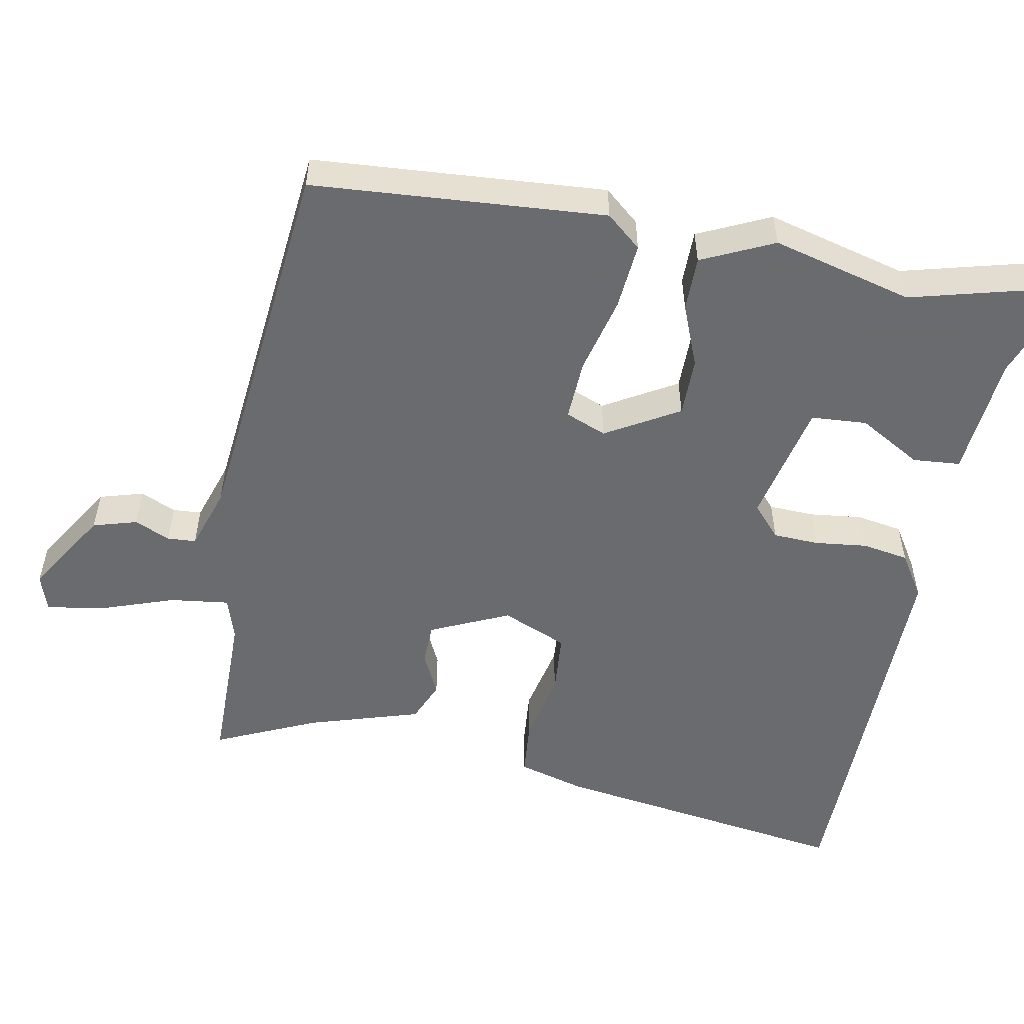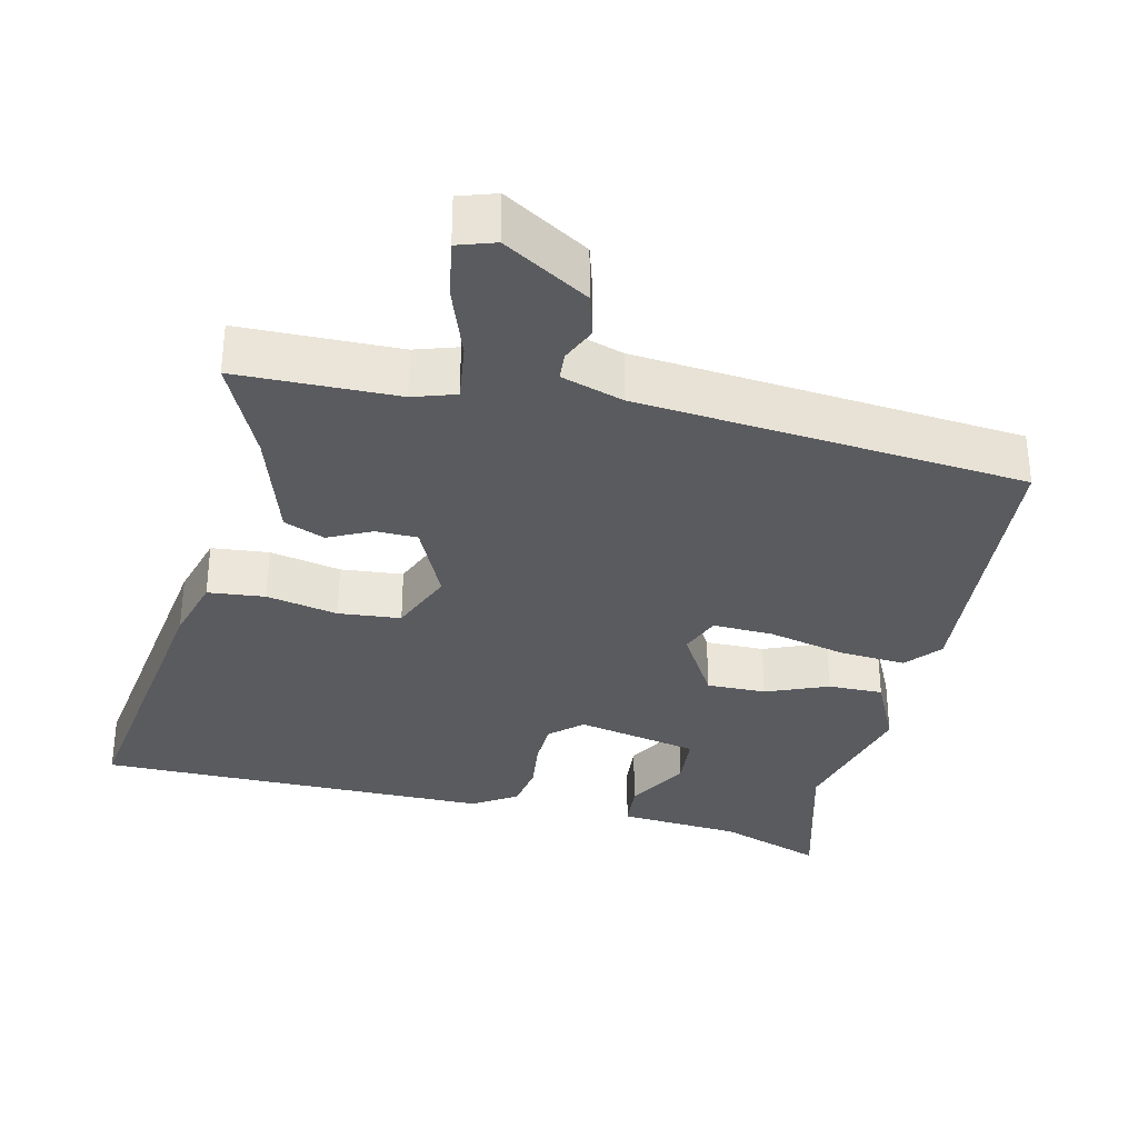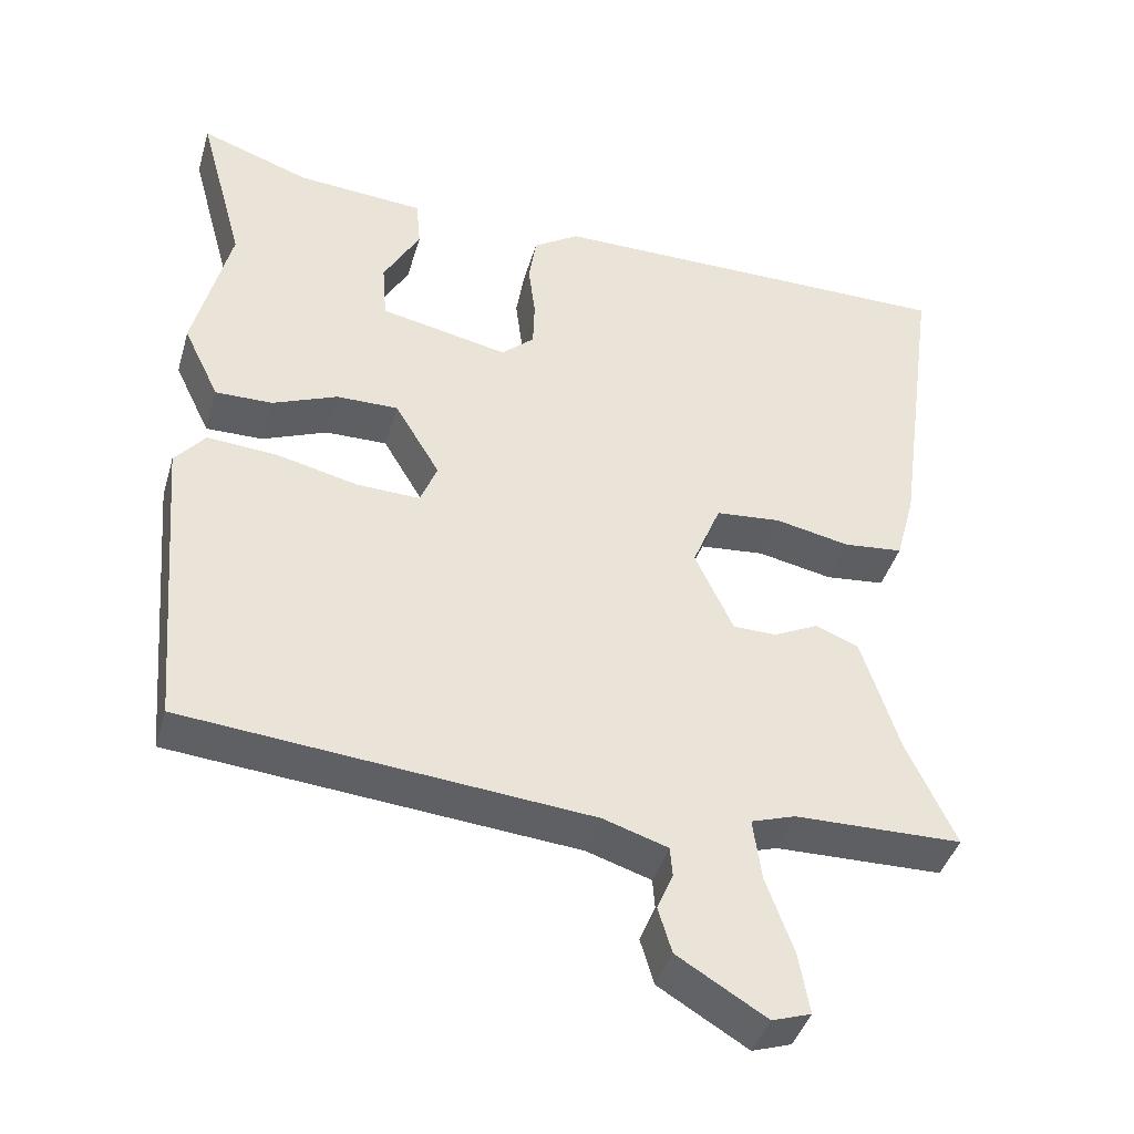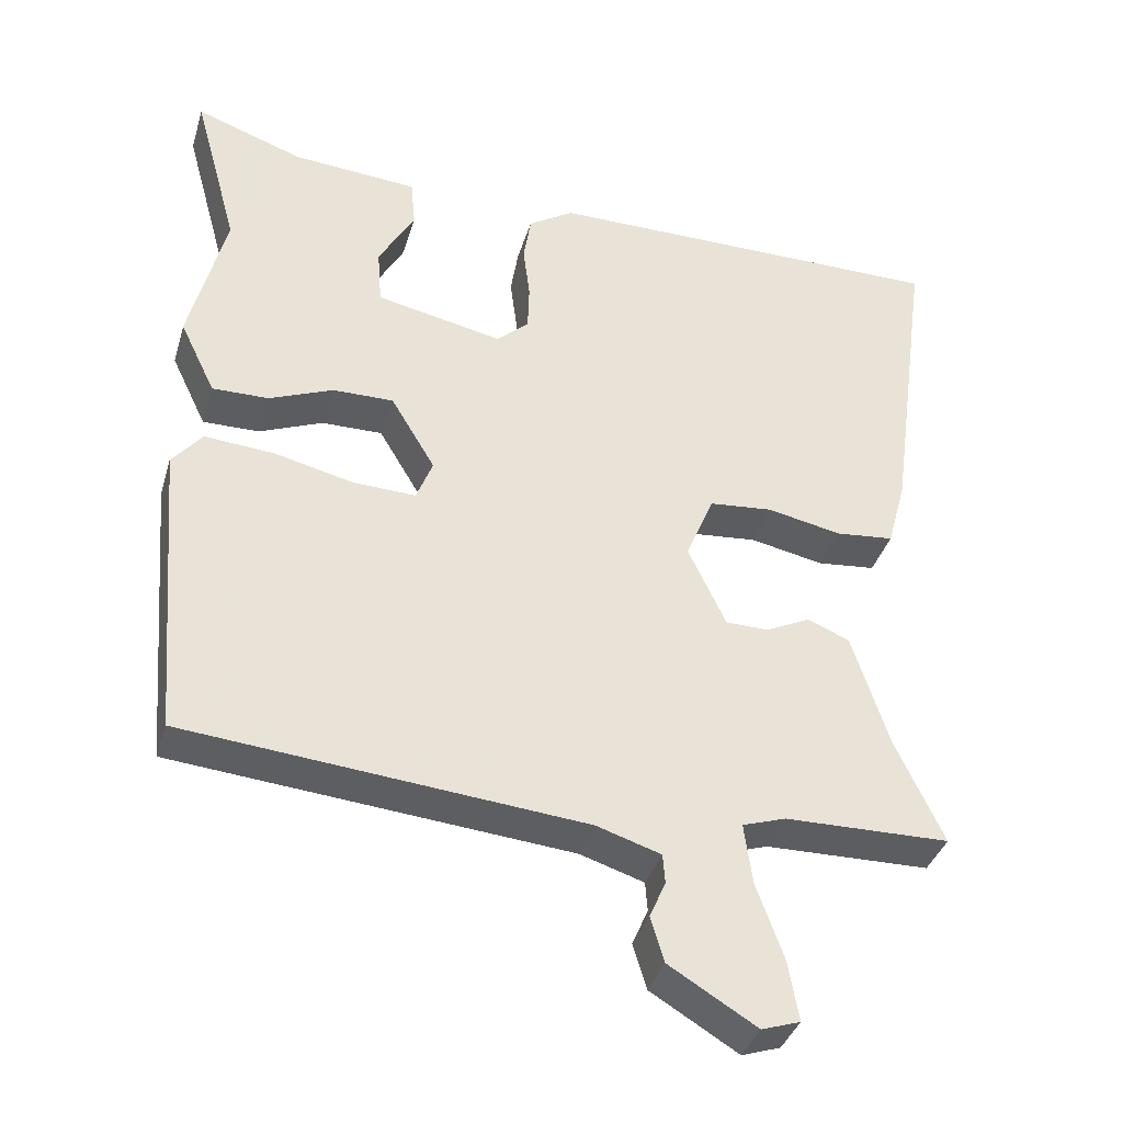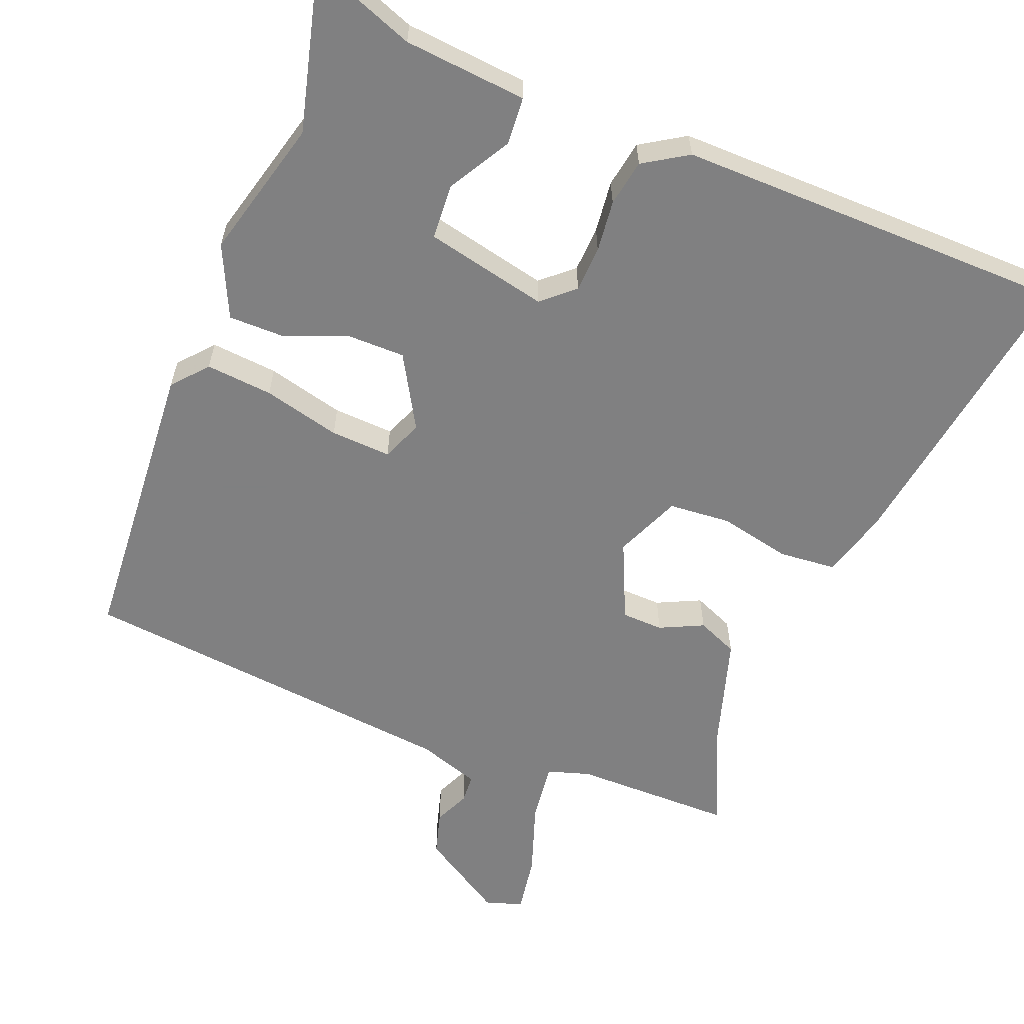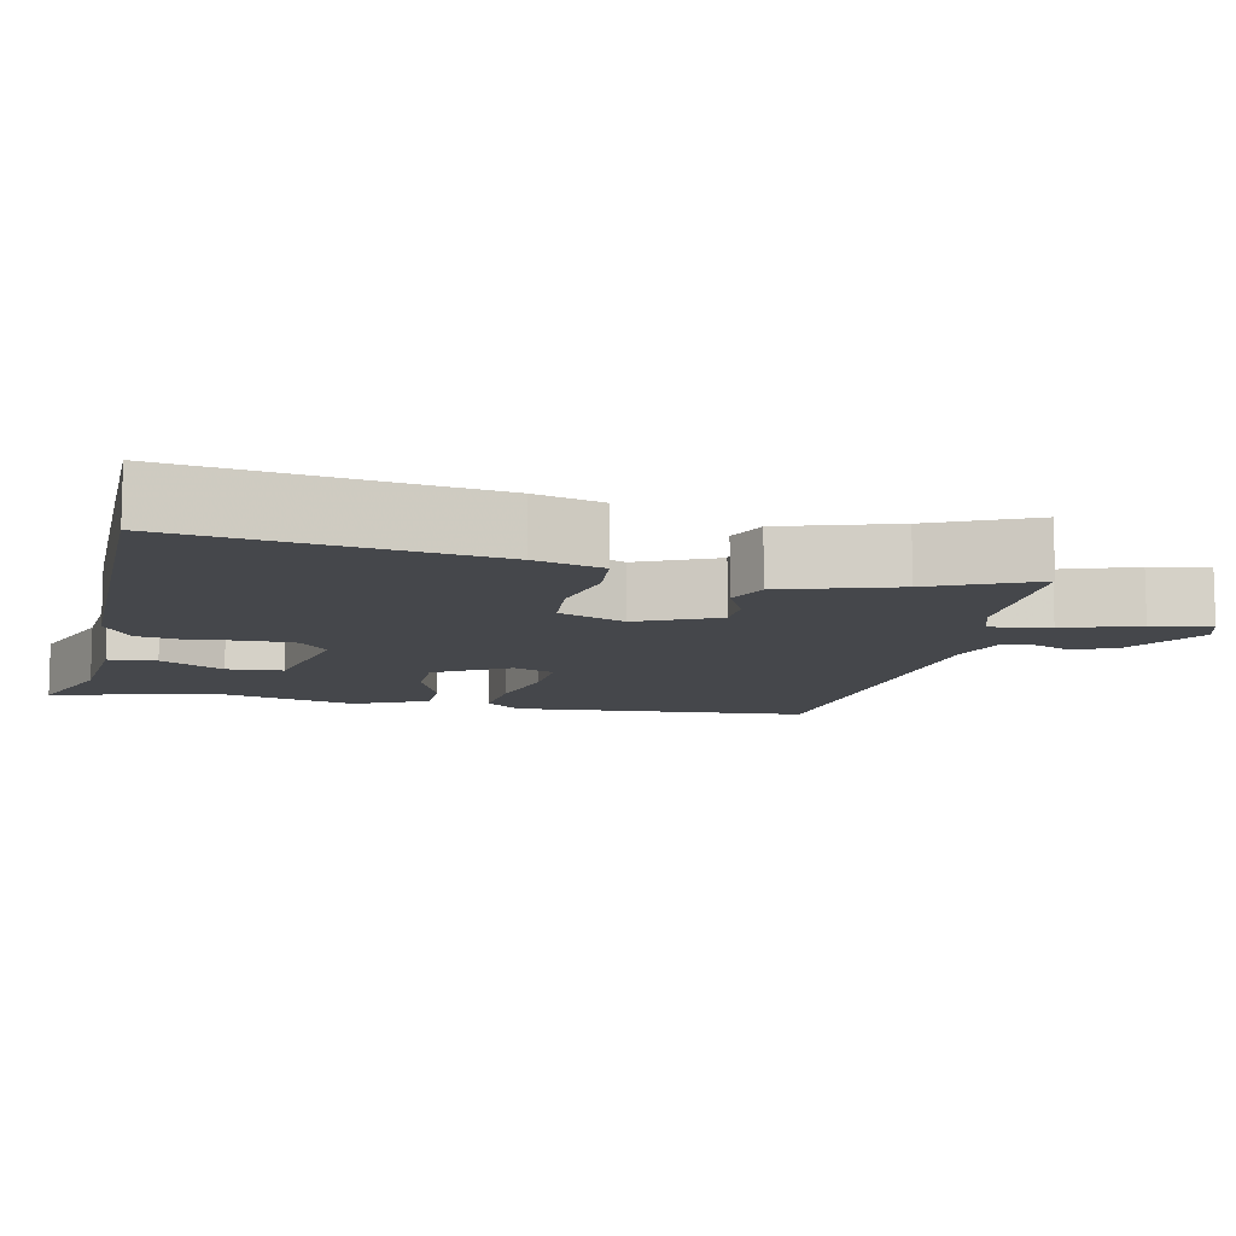
<metadata>
{"format":"obj","ext":"obj","renderer":"f3d","projection":"perspective","resolution":1024,"background":"white","views":[{"elev":-53.3,"azim":-101.3,"up":"+Y"},{"elev":-32.9,"azim":166.7,"up":"+Y"},{"elev":-41.5,"azim":-15.9,"up":"+Z"},{"elev":-37.4,"azim":-16.1,"up":"+Z"},{"elev":-60.0,"azim":-22.5,"up":"+Y"},{"elev":-10.4,"azim":77.4,"up":"+Y"}]}
</metadata>
<code>
v -0.453 0.07 0.329
v -0.513 0.07 0.549
v -0.37 0.07 0.498
v -0.202 0.07 0.485
v -0.196 0.07 0.42
v -0.244 0.07 0.334
v -0.238 0.07 0.258
v -0.07 0.07 0.223
v -0.027 0.07 0.262
v -0.025 0.07 0.325
v -0.034 0.07 0.396
v -0.024 0.07 0.46
v 0.036 0.07 0.499
v 0.415 0.07 0.5
v 0.578 0.07 0.5
v 0.521 0.07 0.086
v 0.496 0.07 -0.006
v 0.418 0.07 -0.014
v 0.32 0.07 0.006
v 0.235 0.07 -0.002
v 0.198 0.07 -0.092
v 0.248 0.07 -0.199
v 0.305 0.07 -0.2
v 0.364 0.07 -0.171
v 0.42 0.07 -0.194
v 0.469 0.07 -0.347
v 0.533 0.07 -0.485
v 0.314 0.07 -0.489
v 0.256 0.07 -0.508
v 0.267 0.07 -0.589
v 0.303 0.07 -0.689
v 0.317 0.07 -0.769
v 0.266 0.07 -0.786
v 0.15 0.07 -0.716
v 0.132 0.07 -0.656
v 0.153 0.07 -0.607
v 0.15 0.07 -0.568
v 0.065 0.07 -0.541
v -0.464 0.07 -0.493
v -0.497 0.07 -0.093
v -0.457 0.07 -0.045
v -0.365 0.07 -0.052
v -0.259 0.07 -0.077
v -0.176 0.07 -0.08
v -0.154 0.07 -0.024
v -0.213 0.07 0.075
v -0.294 0.07 0.074
v -0.379 0.07 0.039
v -0.454 0.07 0.038
v -0.501 0.07 0.136
v -0.453 0 0.329
v -0.513 0 0.549
v -0.37 0 0.498
v -0.202 0 0.485
v -0.196 0 0.42
v -0.244 0 0.334
v -0.238 0 0.258
v -0.07 0 0.223
v -0.027 0 0.262
v -0.025 0 0.325
v -0.034 0 0.396
v -0.024 0 0.46
v 0.036 0 0.499
v 0.415 0 0.5
v 0.578 0 0.5
v 0.521 0 0.086
v 0.496 0 -0.006
v 0.418 0 -0.014
v 0.32 0 0.006
v 0.235 0 -0.002
v 0.198 0 -0.092
v 0.248 0 -0.199
v 0.305 0 -0.2
v 0.364 0 -0.171
v 0.42 0 -0.194
v 0.469 0 -0.347
v 0.533 0 -0.485
v 0.314 0 -0.489
v 0.256 0 -0.508
v 0.267 0 -0.589
v 0.303 0 -0.689
v 0.317 0 -0.769
v 0.266 0 -0.786
v 0.15 0 -0.716
v 0.132 0 -0.656
v 0.153 0 -0.607
v 0.15 0 -0.568
v 0.065 0 -0.541
v -0.464 0 -0.493
v -0.497 0 -0.093
v -0.457 0 -0.045
v -0.365 0 -0.052
v -0.259 0 -0.077
v -0.176 0 -0.08
v -0.154 0 -0.024
v -0.213 0 0.075
v -0.294 0 0.074
v -0.379 0 0.039
v -0.454 0 0.038
v -0.501 0 0.136
f 47 48 49 50
f 46 47 50 1
f 40 41 42 43
f 38 39 40 43
f 37 38 43 44
f 33 34 35 36
f 33 36 37
f 30 31 32 33
f 29 30 33 37
f 26 27 28
f 26 28 29
f 23 24 25 26
f 22 23 26 29
f 21 22 29 37
f 16 17 18 19
f 16 19 20
f 15 16 20
f 14 15 20
f 13 14 20 21
f 10 11 12 13
f 9 10 13 21
f 3 4 5 6
f 3 6 7
f 46 1 2 3
f 45 46 3 7
f 37 44 45
f 8 9 21 37
f 7 8 37 45
f 100 99 98 97
f 51 100 97 96
f 93 92 91 90
f 93 90 89 88
f 94 93 88 87
f 86 85 84 83
f 87 86 83
f 83 82 81 80
f 87 83 80 79
f 78 77 76
f 79 78 76
f 76 75 74 73
f 79 76 73 72
f 87 79 72 71
f 69 68 67 66
f 70 69 66
f 70 66 65
f 70 65 64
f 71 70 64 63
f 63 62 61 60
f 71 63 60 59
f 56 55 54 53
f 57 56 53
f 53 52 51 96
f 57 53 96 95
f 95 94 87
f 87 71 59 58
f 95 87 58 57
f 1 51 52 2
f 2 52 53 3
f 3 53 54 4
f 4 54 55 5
f 5 55 56 6
f 6 56 57 7
f 7 57 58 8
f 8 58 59 9
f 9 59 60 10
f 10 60 61 11
f 11 61 62 12
f 12 62 63 13
f 13 63 64 14
f 14 64 65 15
f 15 65 66 16
f 16 66 67 17
f 17 67 68 18
f 18 68 69 19
f 19 69 70 20
f 20 70 71 21
f 21 71 72 22
f 22 72 73 23
f 23 73 74 24
f 24 74 75 25
f 25 75 76 26
f 26 76 77 27
f 27 77 78 28
f 28 78 79 29
f 29 79 80 30
f 30 80 81 31
f 31 81 82 32
f 32 82 83 33
f 33 83 84 34
f 34 84 85 35
f 35 85 86 36
f 36 86 87 37
f 37 87 88 38
f 38 88 89 39
f 39 89 90 40
f 40 90 91 41
f 41 91 92 42
f 42 92 93 43
f 43 93 94 44
f 44 94 95 45
f 45 95 96 46
f 46 96 97 47
f 47 97 98 48
f 48 98 99 49
f 49 99 100 50
f 50 100 51 1

</code>
